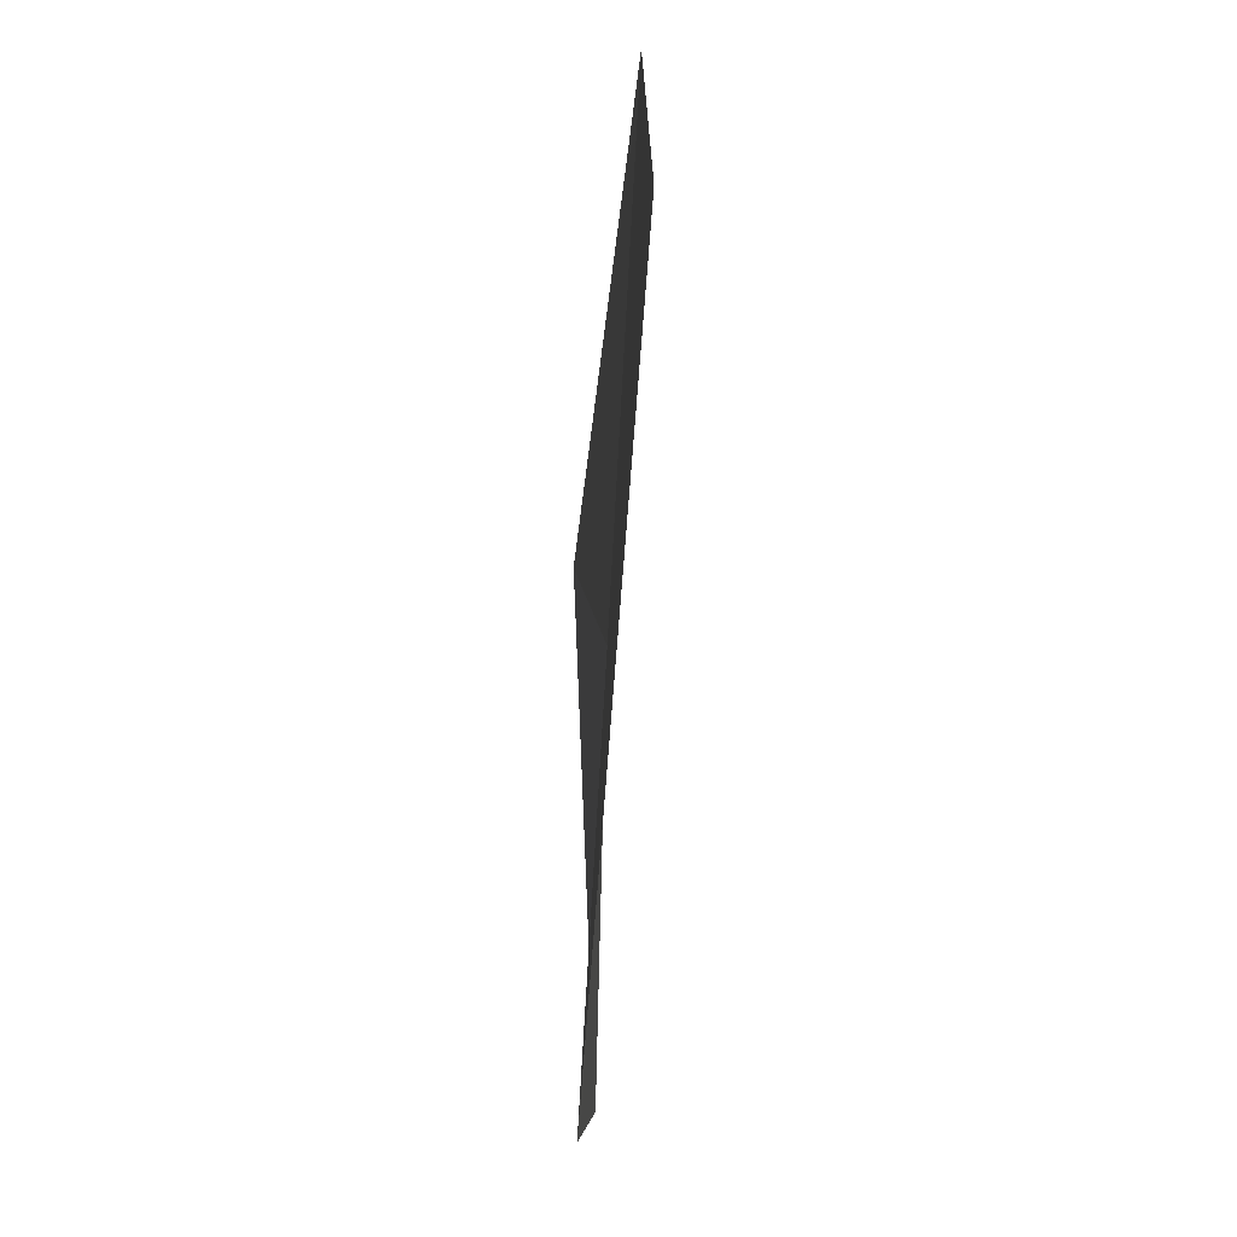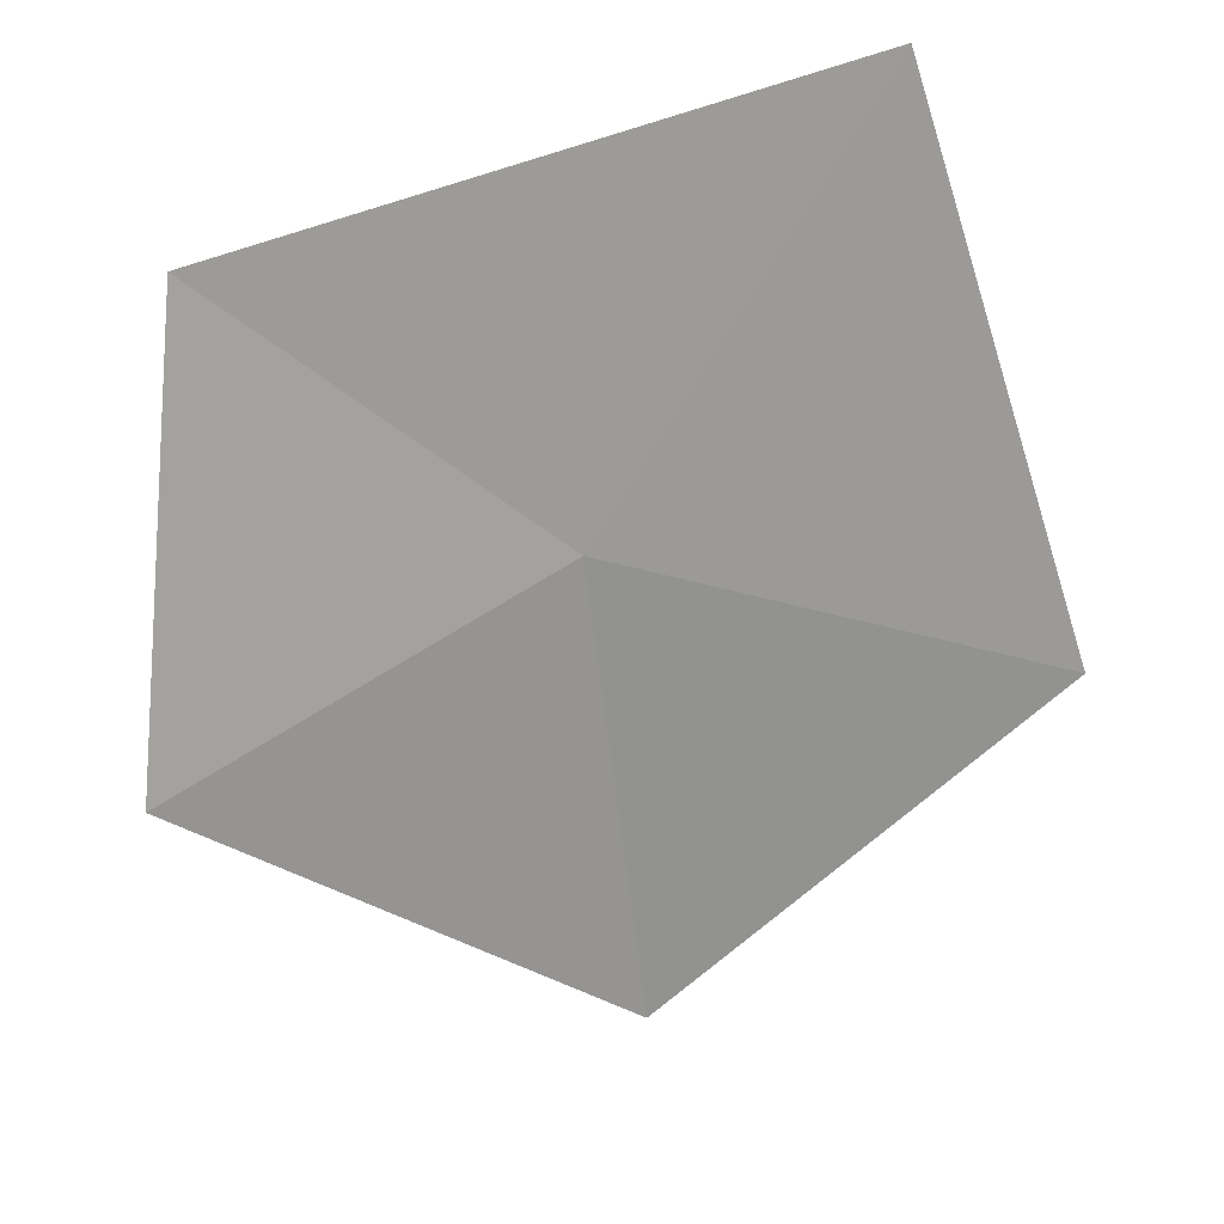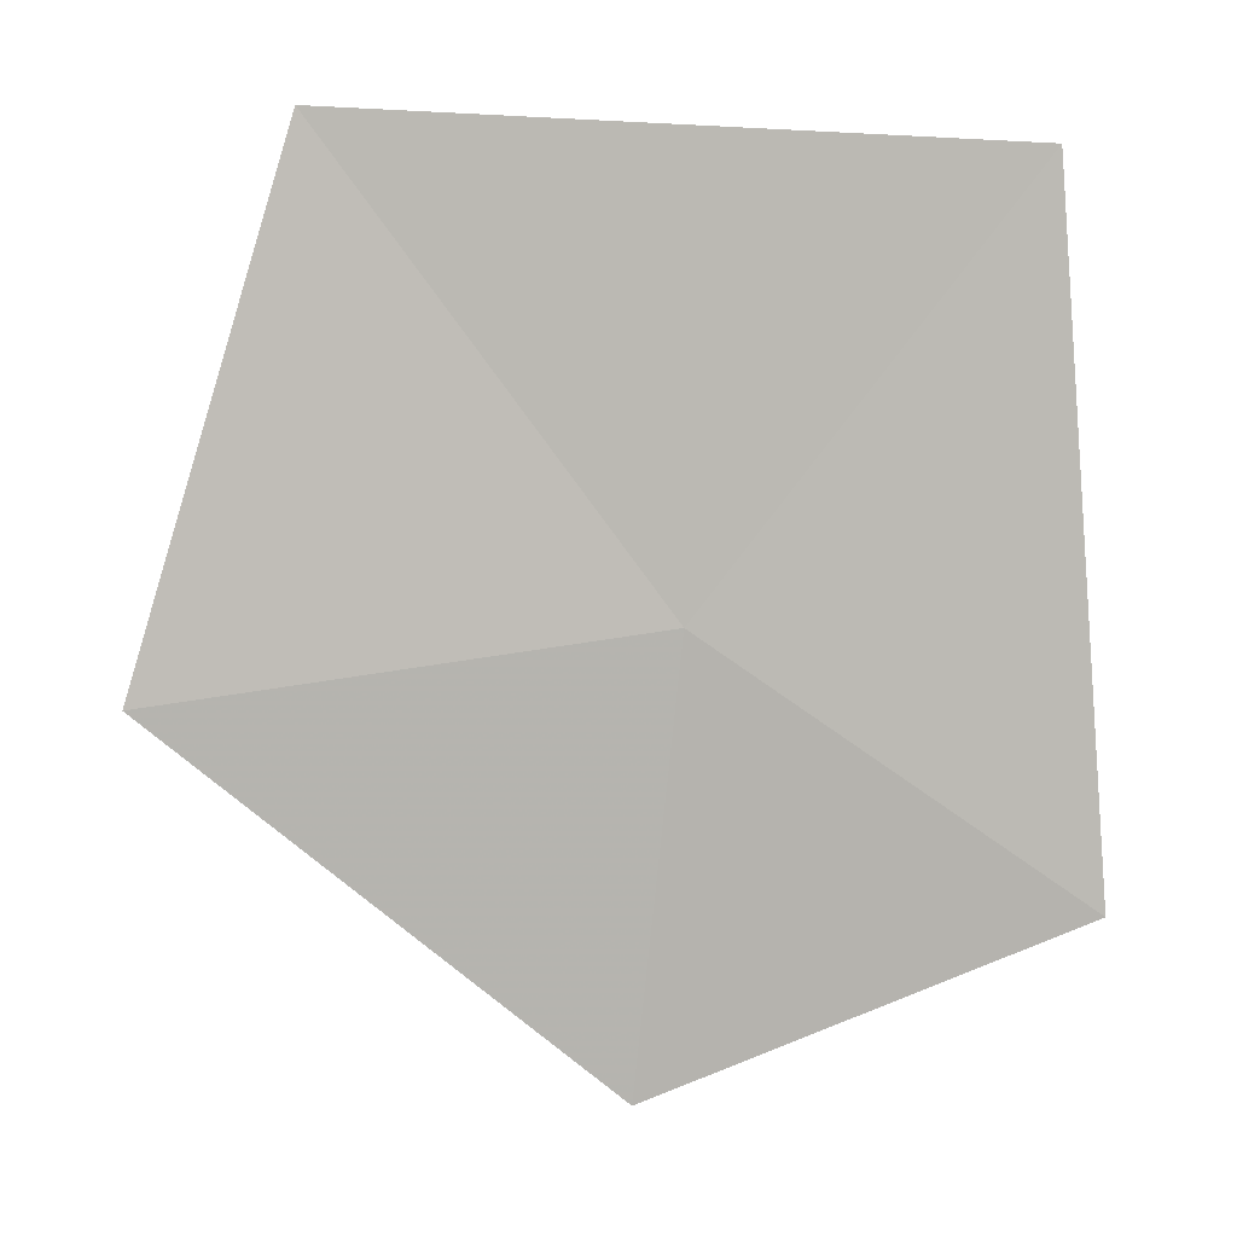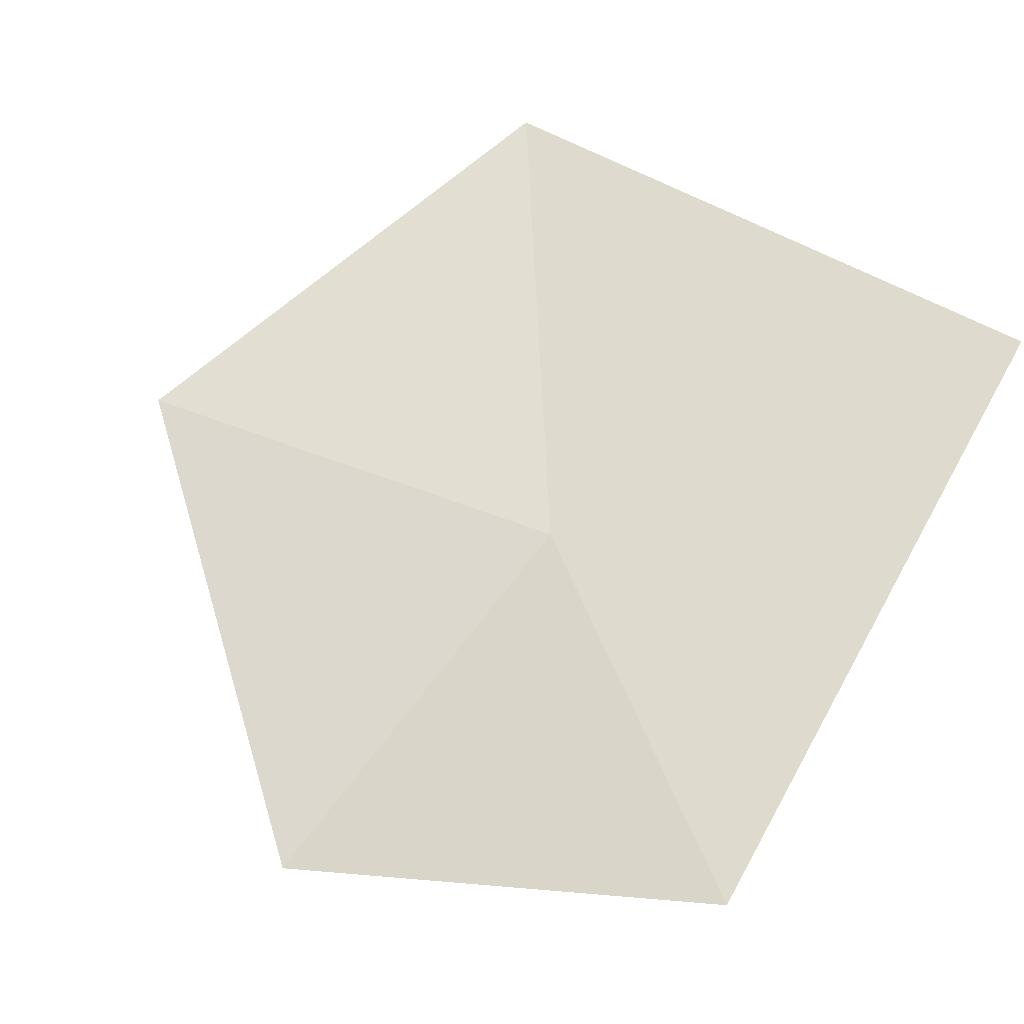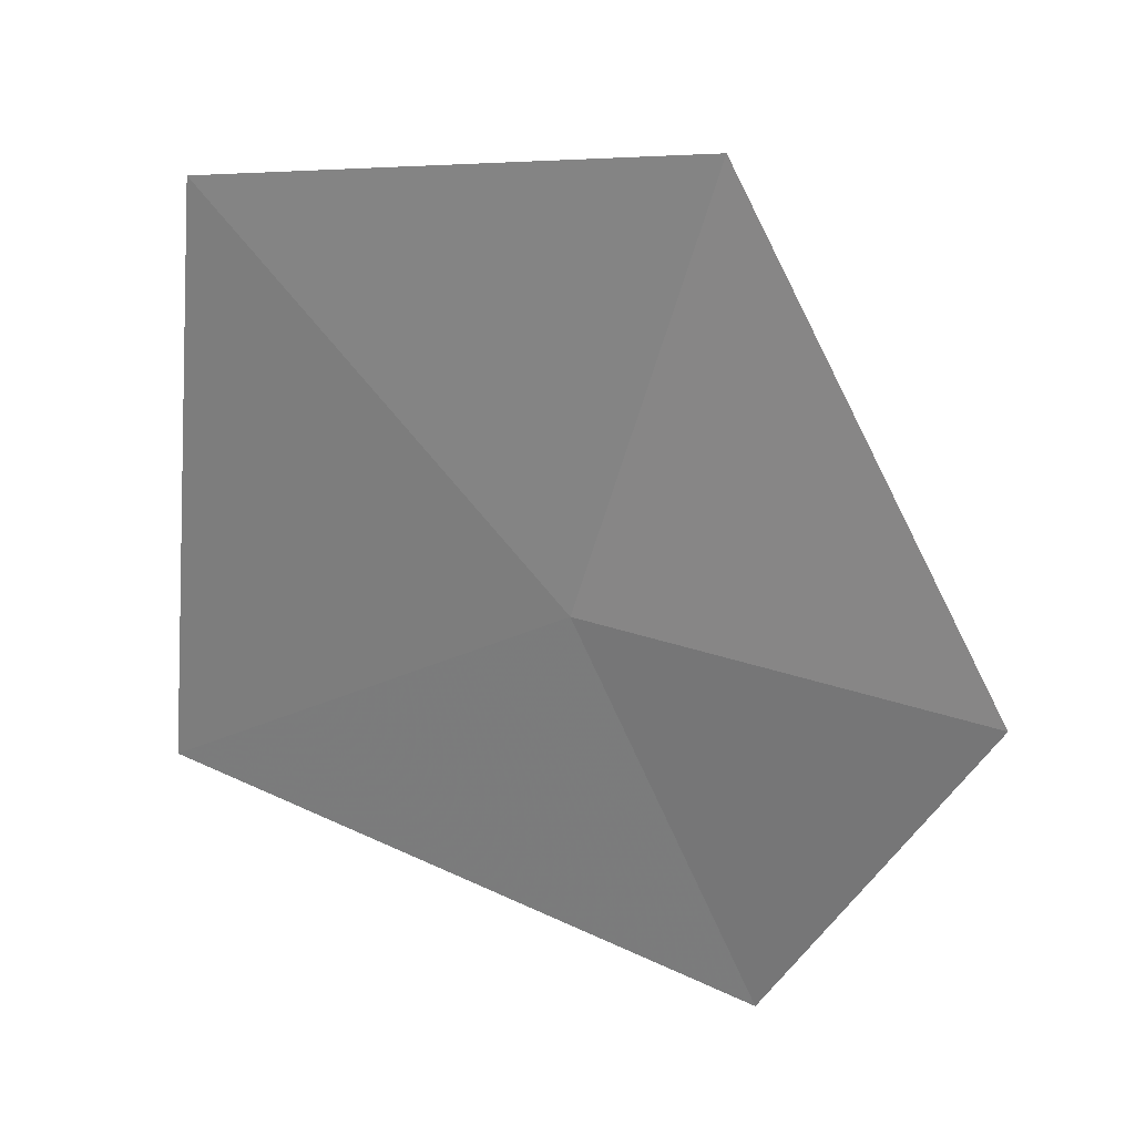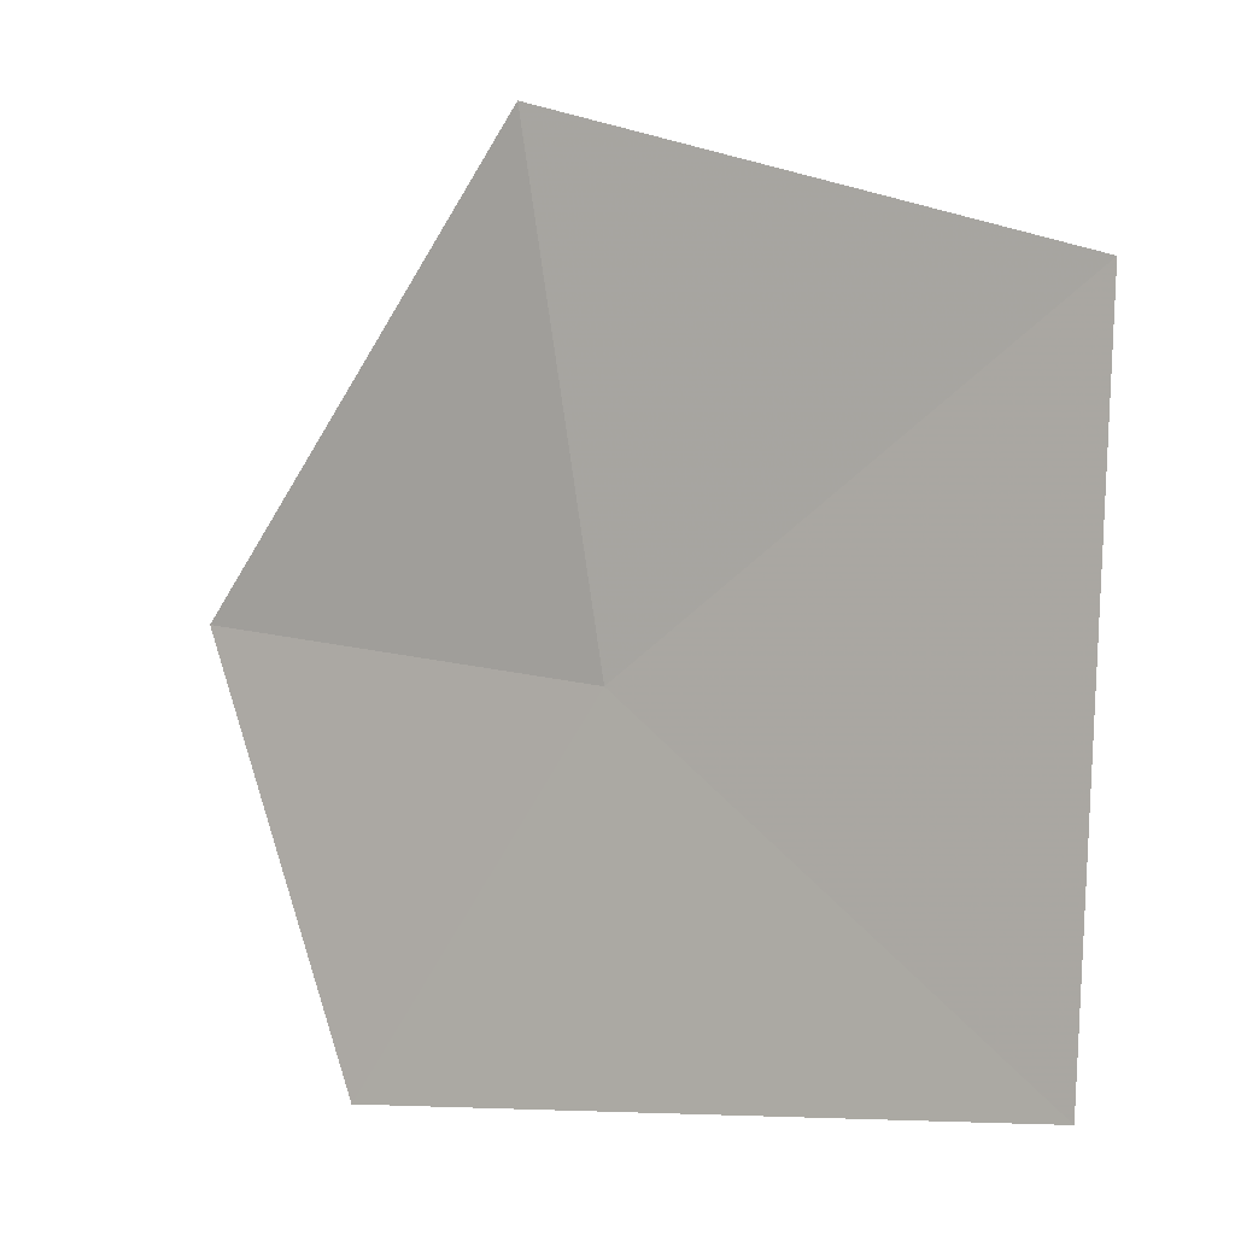
<metadata>
{"format":"obj","ext":"obj","renderer":"f3d","projection":"perspective","resolution":1024,"background":"white","views":[{"elev":-74.1,"azim":-117.4,"up":"+Z"},{"elev":-64.0,"azim":-164.7,"up":"+Y"},{"elev":73.7,"azim":89.7,"up":"+Y"},{"elev":40.1,"azim":126.1,"up":"+Y"},{"elev":-59.8,"azim":-7.6,"up":"+Y"},{"elev":0.8,"azim":-172.0,"up":"+Z"}]}
</metadata>
<code>
v -1.123 13.89 5.53
v -1.786 14.18 6.061
v -1.007 13.9 6.312
v -1.738 14.15 5.009
v -0.4935 13.59 5.606
v -0.7396 13.73 4.933
f 1 2 3
f 1 4 2
f 1 3 5
f 1 6 4
f 1 5 6

</code>
